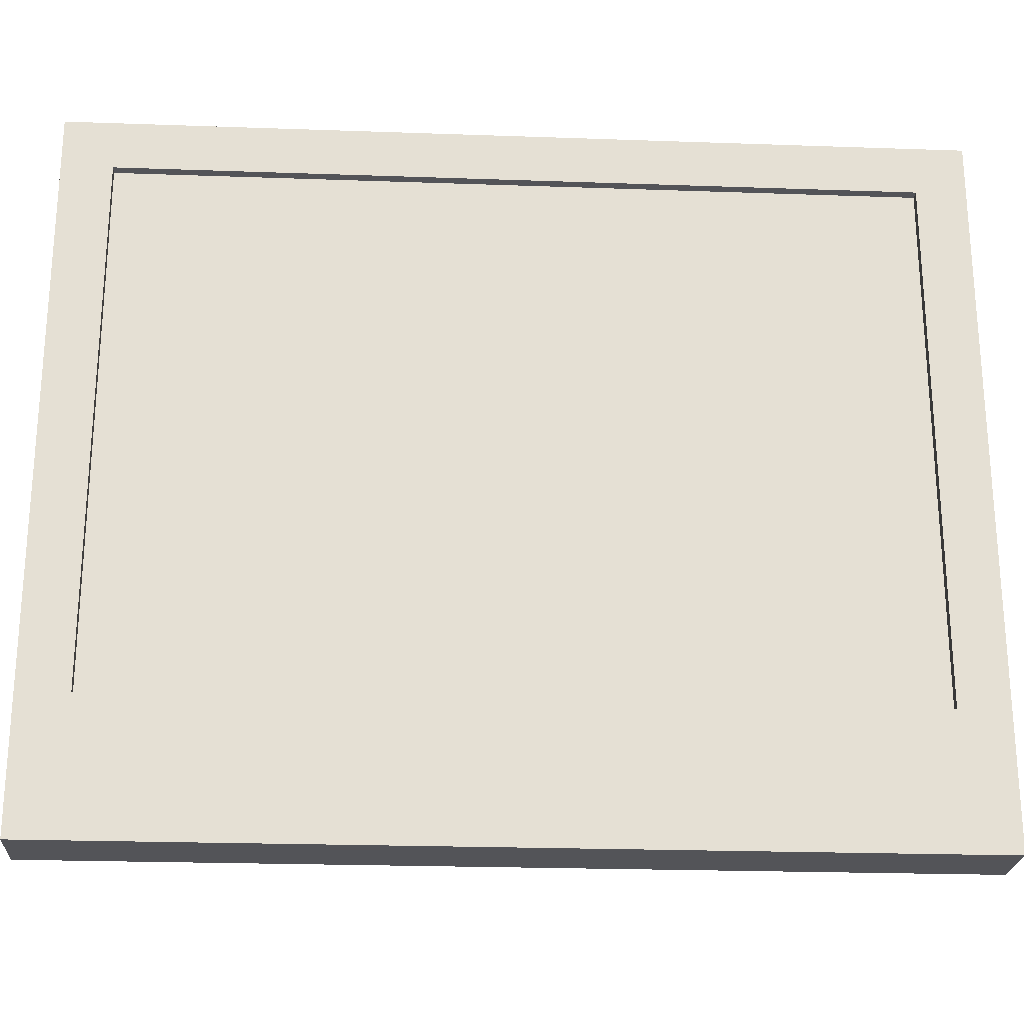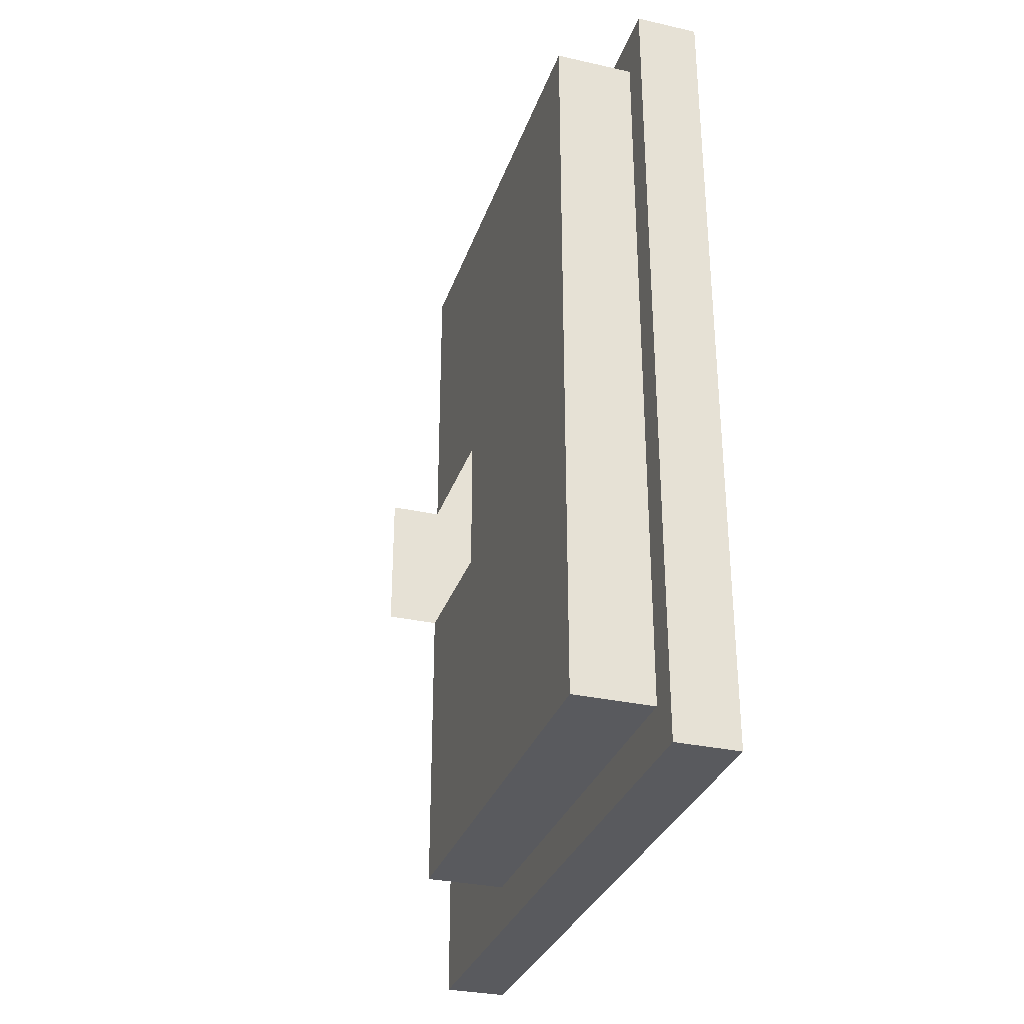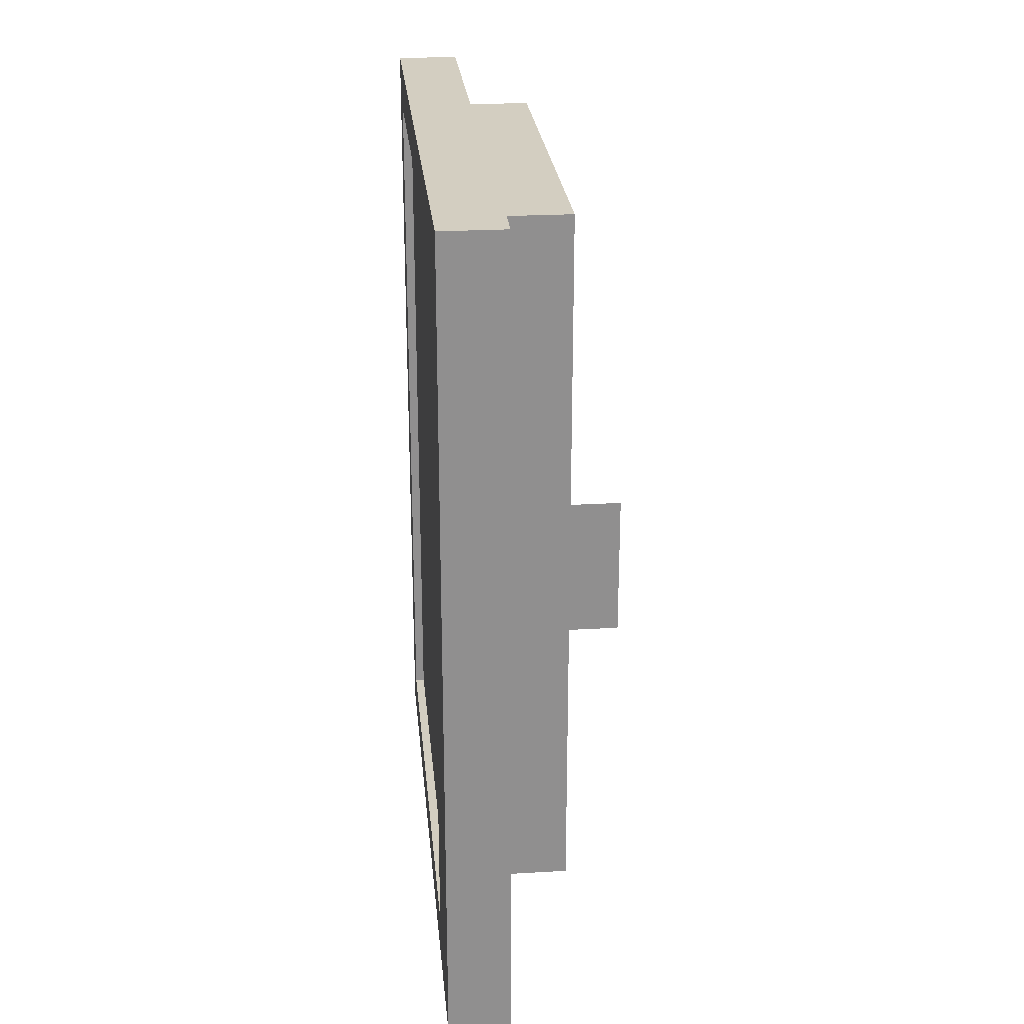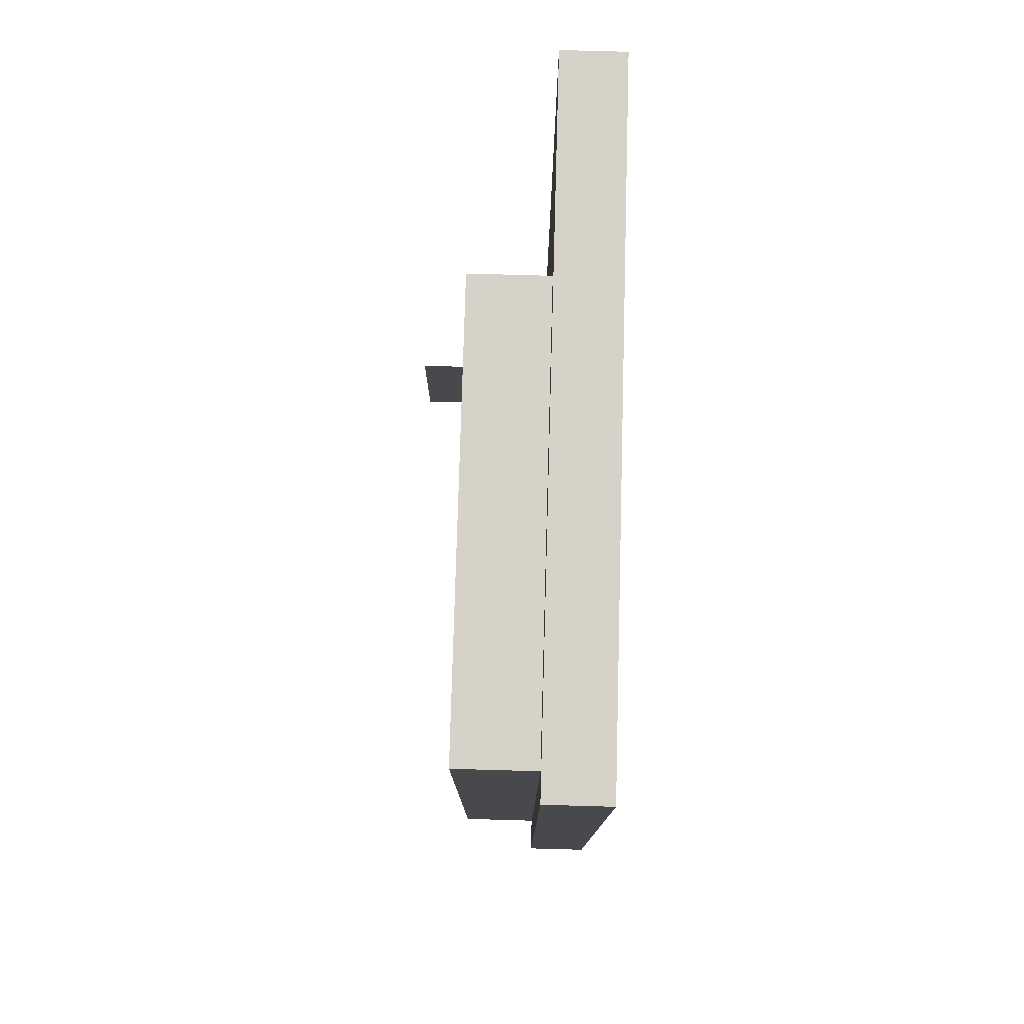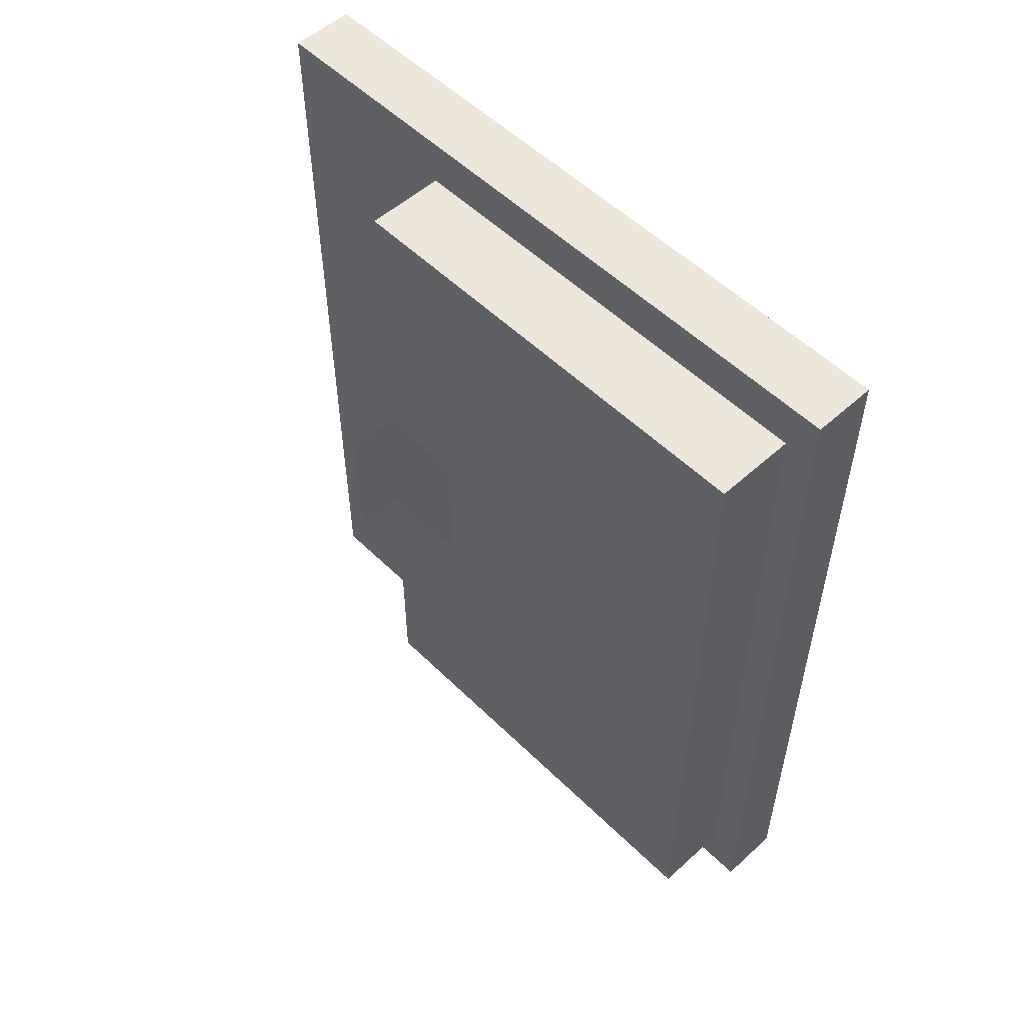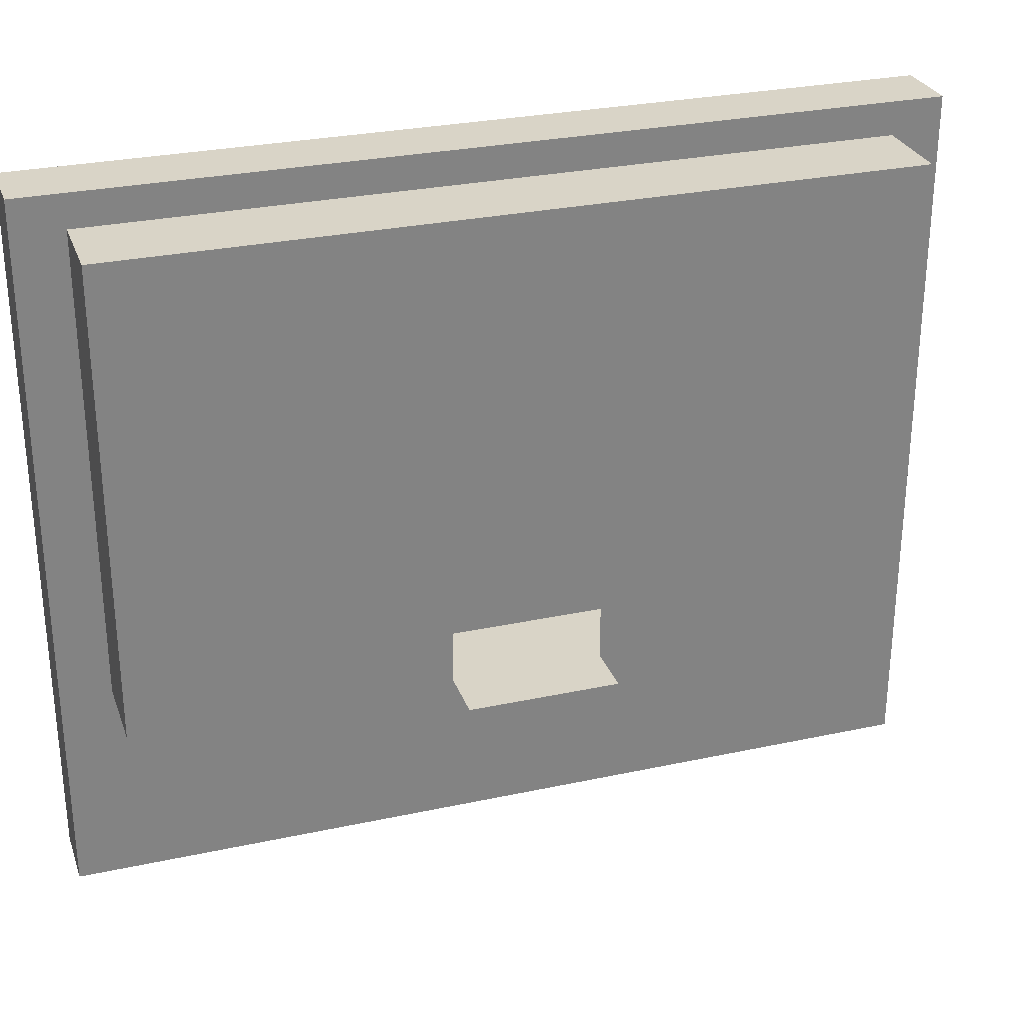
<metadata>
{"format":"obj","ext":"obj","renderer":"f3d","projection":"perspective","resolution":1024,"background":"white","views":[{"elev":-23.4,"azim":86.6,"up":"+Z"},{"elev":-31.7,"azim":-17.5,"up":"+Y"},{"elev":25.0,"azim":174.6,"up":"+Y"},{"elev":77.8,"azim":1.6,"up":"+Y"},{"elev":53.7,"azim":-43.9,"up":"+Y"},{"elev":28.7,"azim":-107.9,"up":"+Z"}]}
</metadata>
<code>
v -0.158 -0.019 1.384
v -0.158 0.026 1.384
v -0.158 0.026 1.339
v -0.158 0.121 1.339
v -0.158 0.121 1.481
v -0.158 -0.114 1.481
v -0.158 -0.114 1.339
v -0.158 -0.019 1.339
v -0.158 0.026 1.339
v -0.158 0.121 1.339
v -0.133 0.121 1.339
v -0.133 -0.114 1.339
v -0.158 -0.114 1.339
v -0.158 -0.019 1.339
v -0.174 -0.019 1.339
v -0.174 0.026 1.339
v -0.113 0.121 1.316
v -0.113 0.121 1.476
v -0.116 0.121 1.476
v -0.116 0.121 1.316
v -0.116 0.121 1.476
v -0.116 0.121 1.316
v -0.116 -0.114 1.316
v -0.116 -0.114 1.476
v -0.113 -0.114 1.316
v -0.113 0.121 1.316
v -0.116 0.121 1.316
v -0.116 -0.114 1.316
v -0.113 0.121 1.476
v -0.113 -0.114 1.476
v -0.116 -0.114 1.476
v -0.116 0.121 1.476
v -0.113 -0.114 1.476
v -0.113 -0.114 1.316
v -0.116 -0.114 1.316
v -0.116 -0.114 1.476
v -0.113 0.121 1.316
v -0.113 -0.114 1.316
v -0.113 -0.114 1.476
v -0.113 0.121 1.476
v -0.113 0.136 1.491
v -0.113 -0.129 1.491
v -0.113 -0.129 1.276
v -0.113 0.136 1.276
v -0.133 0.136 1.276
v -0.113 0.136 1.276
v -0.113 0.136 1.491
v -0.133 0.136 1.491
v -0.133 0.136 1.491
v -0.113 0.136 1.491
v -0.113 -0.129 1.491
v -0.133 -0.129 1.491
v -0.133 -0.129 1.491
v -0.113 -0.129 1.491
v -0.113 -0.129 1.276
v -0.133 -0.129 1.276
v -0.133 -0.129 1.276
v -0.113 -0.129 1.276
v -0.113 0.136 1.276
v -0.133 0.136 1.276
v -0.158 -0.114 1.481
v -0.133 -0.114 1.481
v -0.133 -0.114 1.339
v -0.158 -0.114 1.339
v -0.133 0.121 1.481
v -0.133 0.121 1.339
v -0.133 -0.114 1.339
v -0.133 -0.114 1.481
v -0.133 0.136 1.491
v -0.133 -0.129 1.491
v -0.133 -0.129 1.276
v -0.133 0.136 1.276
v -0.133 -0.114 1.481
v -0.133 0.121 1.481
v -0.158 0.121 1.481
v -0.158 -0.114 1.481
v -0.158 0.121 1.339
v -0.133 0.121 1.339
v -0.133 0.121 1.481
v -0.158 0.121 1.481
f 7 1 8
f 6 1 7
f 1 6 2
f 6 5 2
f 2 5 3
f 5 4 3
f 15 14 16
f 16 14 9
f 11 13 12
f 11 14 13
f 14 11 9
f 11 10 9
f 19 18 17
f 20 19 17
f 23 24 22
f 22 24 21
f 27 25 26
f 28 25 27
f 31 30 29
f 32 31 29
f 35 34 33
f 36 35 33
f 43 38 37
f 44 43 37
f 37 40 44
f 44 40 41
f 40 39 41
f 41 39 42
f 39 38 42
f 42 38 43
f 47 45 48
f 46 45 47
f 51 49 52
f 50 49 51
f 55 53 56
f 54 53 55
f 59 60 57
f 58 59 57
f 63 61 64
f 62 61 63
f 71 67 72
f 67 66 72
f 72 66 69
f 66 65 69
f 69 65 70
f 65 68 70
f 70 68 71
f 68 67 71
f 75 73 74
f 76 73 75
f 79 77 80
f 78 77 79

</code>
